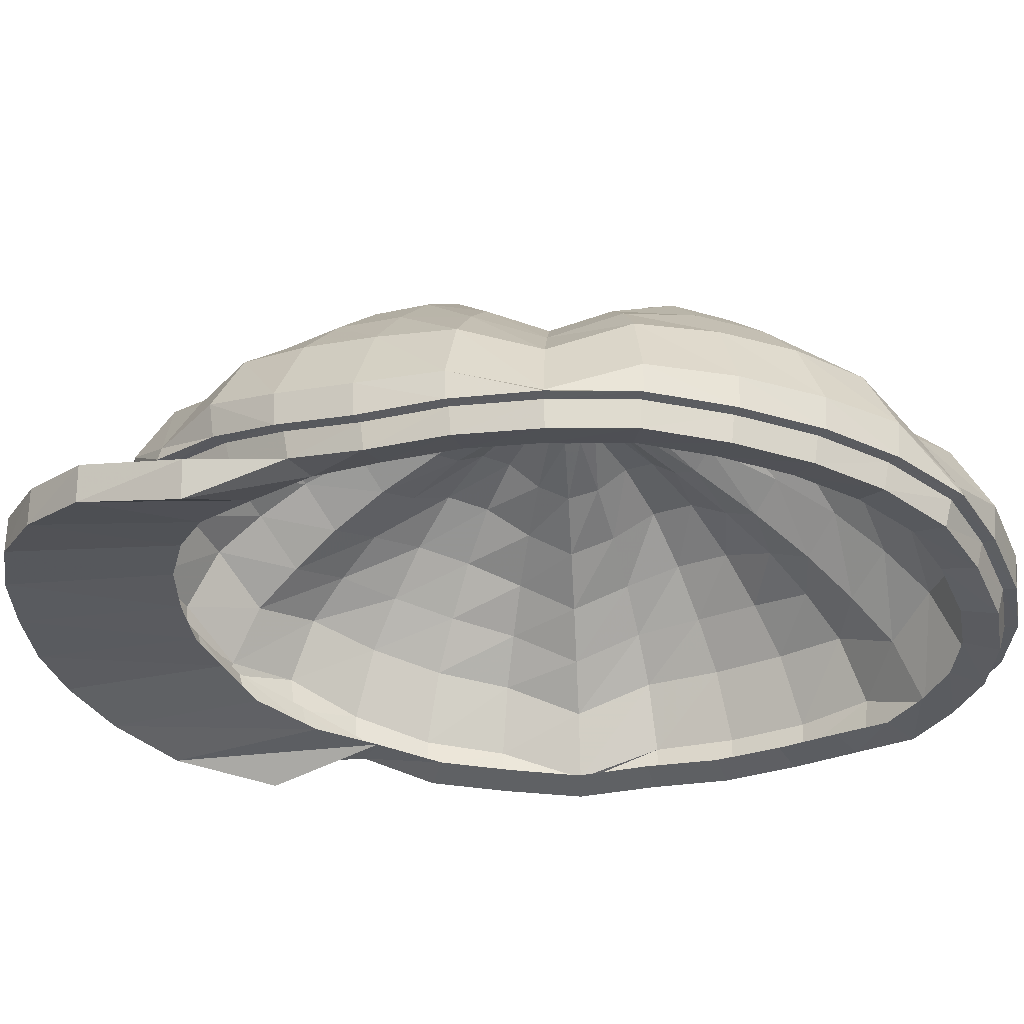
<metadata>
{"format":"obj","ext":"obj","renderer":"f3d","projection":"perspective","resolution":1024,"background":"white","views":[{"elev":-32.6,"azim":93.8,"up":"+Y"}]}
</metadata>
<code>
v -0.1773 8.576 0.535
v -0.3477 8.514 0.535
v -0.5048 8.433 0.535
v -0.6425 8.339 0.535
v -0.7555 8.236 0.535
v -0.8596 8.127 0.535
v -0.9336 7.966 0.535
v -0.9463 7.962 0.535
v -0.1738 8.579 0.494
v -0.341 8.533 0.4546
v -0.4951 8.474 0.4183
v -0.6301 8.4 0.3865
v -0.7409 8.308 0.3604
v -0.8407 8.203 0.3369
v -0.9157 8.037 0.3192
v -0.9127 7.966 0.3199
v -0.1638 8.596 0.4546
v -0.3212 8.583 0.3774
v -0.4664 8.531 0.3061
v -0.5936 8.436 0.2437
v -0.6979 8.326 0.1925
v -0.79 8.208 0.1473
v -0.8625 8.033 0.1117
v -0.8576 7.953 0.1141
v -0.1474 8.593 0.4183
v -0.2891 8.578 0.3061
v -0.4197 8.525 0.2027
v -0.5342 8.432 0.1121
v -0.6281 8.324 0.0377
v -0.7104 8.207 -0.0274
v -0.7763 8.029 -0.0795
v -0.7713 7.947 -0.0756
v -0.1253 8.57 0.3865
v -0.2459 8.517 0.2437
v -0.3569 8.456 0.1121
v -0.4543 8.384 -0.0032
v -0.5342 8.299 -0.0979
v -0.6061 8.199 -0.1831
v -0.6601 8.033 -0.2471
v -0.6515 7.927 -0.2369
v -0.0985 8.562 0.3604
v -0.1932 8.487 0.1925
v -0.2804 8.4 0.0377
v -0.3569 8.309 -0.0979
v -0.4197 8.215 -0.2092
v -0.4772 8.111 -0.3112
v -0.5187 7.949 -0.3847
v -0.5192 7.894 -0.3856
v -0.0678 8.571 0.341
v -0.1331 8.516 0.1544
v -0.1932 8.451 -0.0175
v -0.2459 8.372 -0.1682
v -0.2891 8.279 -0.2919
v -0.3274 8.17 -0.4014
v -0.3573 7.995 -0.4869
v -0.352 7.885 -0.4718
v -0.0346 8.594 0.329
v -0.0678 8.576 0.131
v -0.0985 8.517 -0.0516
v -0.1253 8.411 -0.2116
v -0.1474 8.288 -0.3429
v -0.1661 8.154 -0.4544
v -0.1821 7.96 -0.5498
v -0.1807 7.874 -0.541
v 0 8.625 0.325
v 0 8.618 0.1231
v 0 8.533 -0.0631
v 0 8.417 -0.2262
v 0 8.283 -0.3601
v 0 8.146 -0.4747
v 0 7.955 -0.5711
v 0 7.872 -0.5631
v 0.0346 8.594 0.329
v 0.0678 8.576 0.131
v 0.0985 8.517 -0.0516
v 0.1253 8.411 -0.2116
v 0.1474 8.288 -0.3429
v 0.1661 8.153 -0.4544
v 0.1821 7.959 -0.5498
v 0.1807 7.874 -0.5412
v 0.0678 8.571 0.341
v 0.1331 8.516 0.1544
v 0.1932 8.451 -0.0175
v 0.2459 8.372 -0.1682
v 0.2891 8.279 -0.2919
v 0.3273 8.169 -0.4013
v 0.3573 7.994 -0.4869
v 0.3541 7.904 -0.4778
v 0.0985 8.562 0.3604
v 0.1932 8.487 0.1925
v 0.2804 8.4 0.0377
v 0.3569 8.309 -0.0979
v 0.4197 8.214 -0.2092
v 0.4776 8.109 -0.3118
v 0.5187 7.947 -0.3847
v 0.5232 7.92 -0.3927
v 0.1253 8.57 0.3865
v 0.2459 8.517 0.2437
v 0.3569 8.456 0.1121
v 0.4543 8.384 -0.0032
v 0.5342 8.299 -0.0979
v 0.6061 8.198 -0.1831
v 0.6602 8.031 -0.2471
v 0.6548 7.943 -0.2408
v 0.1474 8.593 0.4183
v 0.2891 8.578 0.3061
v 0.4197 8.525 0.2027
v 0.5342 8.432 0.1121
v 0.6281 8.324 0.0377
v 0.7104 8.207 -0.0274
v 0.7763 8.028 -0.0795
v 0.7714 7.946 -0.0757
v 0.1638 8.596 0.4546
v 0.3212 8.583 0.3774
v 0.4664 8.531 0.3061
v 0.5936 8.436 0.2437
v 0.698 8.326 0.1925
v 0.79 8.208 0.1473
v 0.8625 8.032 0.1117
v 0.8577 7.953 0.1141
v 0.1739 8.579 0.494
v 0.341 8.533 0.4546
v 0.4951 8.474 0.4183
v 0.6301 8.4 0.3865
v 0.7409 8.308 0.3604
v 0.8408 8.203 0.3369
v 0.9157 8.037 0.3192
v 0.9128 7.966 0.3199
v 0.1773 8.576 0.535
v 0.3477 8.514 0.535
v 0.5048 8.433 0.535
v 0.6425 8.339 0.535
v 0.7555 8.236 0.535
v 0.8595 8.127 0.535
v 0.9336 7.966 0.535
v 0.9452 7.955 0.535
v 0.1739 8.59 0.576
v 0.341 8.551 0.6154
v 0.4951 8.493 0.6517
v 0.6301 8.414 0.6835
v 0.7409 8.316 0.7096
v 0.8402 8.208 0.733
v 0.9157 8.039 0.7508
v 0.9125 7.967 0.75
v 0.1638 8.616 0.6154
v 0.3212 8.614 0.6926
v 0.4664 8.564 0.7639
v 0.5936 8.469 0.8263
v 0.698 8.356 0.8775
v 0.7891 8.233 0.9223
v 0.8625 8.054 0.9583
v 0.857 7.972 0.9556
v 0.1474 8.622 0.6517
v 0.2891 8.623 0.7639
v 0.4197 8.579 0.8673
v 0.5342 8.492 0.9579
v 0.6281 8.385 1.032
v 0.7109 8.27 1.098
v 0.7763 8.096 1.149
v 0.7717 8.014 1.146
v 0.1253 8.609 0.6835
v 0.2459 8.582 0.8263
v 0.3569 8.539 0.9579
v 0.4543 8.479 1.073
v 0.5342 8.401 1.168
v 0.6074 8.31 1.255
v 0.6602 8.155 1.317
v 0.6557 8.067 1.306
v 0.0985 8.607 0.7096
v 0.1932 8.569 0.8775
v 0.2804 8.513 1.032
v 0.3569 8.444 1.168
v 0.4197 8.365 1.279
v 0.4791 8.28 1.385
v 0.5187 8.134 1.455
v 0.5225 8.101 1.462
v 0.0678 8.62 0.729
v 0.1331 8.604 0.9156
v 0.1932 8.574 1.087
v 0.2459 8.525 1.238
v 0.2891 8.455 1.362
v 0.329 8.371 1.476
v 0.3573 8.221 1.557
v 0.3542 8.126 1.548
v 0.0346 8.644 0.741
v 0.0678 8.662 0.939
v 0.0985 8.64 1.122
v 0.1253 8.575 1.282
v 0.1474 8.485 1.413
v 0.1672 8.385 1.531
v 0.1821 8.221 1.615
v 0.1812 8.139 1.605
v 0 8.673 0.745
v 0 8.7 0.9469
v 0 8.657 1.133
v 0 8.585 1.296
v 0 8.49 1.43
v 0 8.386 1.549
v 0 8.222 1.631
v 0 8.139 1.618
v -0.0346 8.644 0.741
v -0.0678 8.662 0.939
v -0.0985 8.64 1.122
v -0.1253 8.575 1.282
v -0.1474 8.485 1.413
v -0.1672 8.385 1.531
v -0.1821 8.221 1.615
v -0.1812 8.139 1.605
v -0.0678 8.62 0.729
v -0.1331 8.604 0.9156
v -0.1932 8.574 1.087
v -0.2459 8.525 1.238
v -0.2891 8.455 1.362
v -0.329 8.371 1.476
v -0.3573 8.221 1.557
v -0.3549 8.133 1.55
v -0.0985 8.607 0.7096
v -0.1932 8.569 0.8775
v -0.2804 8.513 1.032
v -0.3569 8.444 1.168
v -0.4197 8.365 1.279
v -0.4786 8.28 1.384
v -0.5187 8.134 1.455
v -0.5226 8.101 1.462
v -0.1253 8.609 0.6835
v -0.2459 8.582 0.8263
v -0.3569 8.539 0.9579
v -0.4543 8.479 1.073
v -0.5342 8.401 1.168
v -0.6074 8.31 1.255
v -0.6601 8.155 1.317
v -0.6542 8.059 1.304
v -0.1474 8.622 0.6517
v -0.2891 8.623 0.7639
v -0.4197 8.579 0.8673
v -0.5342 8.492 0.9579
v -0.6281 8.385 1.032
v -0.7109 8.27 1.098
v -0.7762 8.096 1.149
v -0.7717 8.014 1.146
v 0 8.598 0.5322
v -0.1638 8.616 0.6154
v -0.3212 8.614 0.6926
v -0.4664 8.564 0.7639
v -0.5936 8.469 0.8263
v -0.6979 8.356 0.8775
v -0.7891 8.233 0.9223
v -0.8625 8.054 0.9583
v -0.857 7.972 0.9556
v -0.1738 8.59 0.576
v -0.341 8.551 0.6154
v -0.4951 8.493 0.6517
v -0.6301 8.414 0.6835
v -0.7409 8.316 0.7096
v -0.8402 8.208 0.733
v -0.9157 8.039 0.7508
v -0.9124 7.967 0.75
v -0.918 7.959 0.5349
v -0.8855 7.964 0.3262
v -0.8321 7.952 0.1265
v -0.7485 7.946 -0.0576
v -0.6324 7.928 -0.2144
v -0.5041 7.895 -0.359
v -0.3418 7.887 -0.4428
v -0.1754 7.876 -0.5099
v 0 7.873 -0.5313
v 0.1755 7.875 -0.5101
v 0.3438 7.905 -0.4484
v 0.5078 7.92 -0.3655
v 0.6355 7.944 -0.218
v 0.7486 7.946 -0.0577
v 0.8322 7.952 0.1265
v 0.8855 7.964 0.3262
v 0.917 7.953 0.5349
v 0.8852 7.965 0.7435
v 0.8314 7.97 0.9429
v 0.7483 8.011 1.127
v 0.6354 8.063 1.28
v 0.5064 8.094 1.433
v 0.3432 8.12 1.516
v 0.1755 8.132 1.569
v 0 8.132 1.581
v -0.1755 8.132 1.569
v -0.3438 8.127 1.518
v -0.5064 8.095 1.433
v -0.634 8.056 1.278
v -0.7483 8.011 1.127
v -0.8314 7.97 0.9429
v -0.8852 7.965 0.7435
v -0.6606 7.992 1.608
v -0.3575 8.067 1.85
v 0 8.072 1.899
v 0.3575 8.059 1.85
v 0.6606 8 1.609
v -0.9024 7.893 0.5349
v -0.87 7.9 0.3298
v -0.8182 7.888 0.1333
v -0.736 7.881 -0.0478
v -0.6239 7.862 -0.2043
v -0.4947 7.83 -0.3422
v -0.3375 7.822 -0.4306
v -0.1726 7.812 -0.4931
v 0 7.811 -0.5139
v 0.1726 7.812 -0.4933
v 0.3383 7.84 -0.4328
v 0.4983 7.854 -0.3486
v 0.6252 7.878 -0.2059
v 0.7361 7.881 -0.0478
v 0.8182 7.888 0.1333
v 0.87 7.9 0.3298
v 0.9009 7.888 0.5349
v 0.8698 7.901 0.7399
v 0.8178 7.905 0.9362
v 0.736 7.946 1.117
v 0.6254 7.997 1.264
v 0.497 8.027 1.414
v 0.3381 8.054 1.502
v 0.1727 8.065 1.552
v 0 8.065 1.563
v -0.1727 8.065 1.552
v -0.3384 8.06 1.502
v -0.497 8.027 1.415
v -0.6247 7.99 1.263
v -0.736 7.946 1.117
v -0.8178 7.905 0.9362
v -0.8698 7.901 0.7399
v -0.5191 8.033 1.755
v -0.1823 8.072 1.891
v 0.1823 8.072 1.891
v 0.5191 8.033 1.755
v 0.7492 7.946 1.351
v -0.7492 7.946 1.351
v -0.0429 8.653 0.531
v -0.0792 8.648 0.532
v -0.1035 8.639 0.5333
v -0.112 8.628 0.535
v -0.1035 8.617 0.5366
v -0.0792 8.605 0.538
v -0.0429 8.593 0.539
v -0.0303 8.65 0.501
v -0.056 8.641 0.4765
v -0.0732 8.63 0.4609
v -0.0792 8.618 0.4565
v -0.0732 8.608 0.4641
v -0.056 8.598 0.4826
v -0.0303 8.589 0.509
v 0 8.648 0.4885
v 0 8.638 0.4535
v 0 8.626 0.4308
v 0 8.614 0.424
v 0 8.605 0.4341
v 0 8.595 0.4596
v 0 8.588 0.4965
v 0 8.656 0.5307
v 0.0303 8.65 0.501
v 0.056 8.641 0.4765
v 0.0732 8.63 0.4609
v 0.0792 8.618 0.4565
v 0.0732 8.608 0.4641
v 0.056 8.598 0.4826
v 0.0303 8.589 0.509
v 0.0429 8.653 0.531
v 0.0792 8.648 0.532
v 0.1035 8.639 0.5333
v 0.112 8.628 0.535
v 0.1035 8.617 0.5366
v 0.0792 8.605 0.538
v 0.0429 8.593 0.539
v 0 8.576 0.535
v 0.0303 8.657 0.561
v 0.056 8.654 0.5874
v 0.0732 8.648 0.6058
v 0.0792 8.637 0.6135
v 0.0732 8.626 0.6091
v 0.056 8.611 0.5935
v 0.0303 8.597 0.569
v 0 8.659 0.5735
v 0 8.657 0.6104
v 0 8.651 0.6359
v 0 8.641 0.646
v 0 8.63 0.6392
v 0 8.614 0.6165
v 0 8.598 0.5814
v -0.0303 8.657 0.561
v -0.056 8.654 0.5874
v -0.0732 8.648 0.6058
v -0.0792 8.637 0.6135
v -0.0732 8.626 0.6091
v -0.056 8.611 0.5935
v -0.0303 8.597 0.569
v -0.128 8.585 0.5648
v -0.1083 8.605 0.6212
v -0.094 8.601 0.6464
v -0.1329 8.576 0.535
v -0.1197 8.6 0.5937
v -0.0727 8.604 0.6633
v -0.0496 8.614 0.6768
v -0.0251 8.63 0.6866
v 0 8.649 0.6925
v 0.0251 8.63 0.6866
v 0.0496 8.614 0.6768
v 0.0727 8.604 0.6633
v 0.094 8.601 0.6464
v 0.1083 8.605 0.6212
v 0.1197 8.6 0.5937
v 0.128 8.585 0.5648
v 0.1329 8.576 0.535
v 0.128 8.577 0.5052
v 0.1197 8.585 0.4763
v 0.1083 8.584 0.4488
v 0.094 8.572 0.4236
v 0.0727 8.571 0.4067
v 0.0496 8.579 0.3932
v 0.0251 8.594 0.3834
v 0 8.613 0.3775
v -0.0251 8.594 0.3834
v -0.0496 8.579 0.3932
v -0.0727 8.571 0.4067
v -0.094 8.572 0.4236
v -0.1083 8.584 0.4488
v -0.1197 8.585 0.4763
v -0.128 8.577 0.5052
v -0.6368 7.905 1.611
v -0.3497 7.977 1.852
v 0 7.982 1.901
v 0.3488 7.97 1.852
v 0.6398 7.913 1.611
v -0.815 7.914 0.5348
v -0.7843 7.921 0.3476
v -0.7355 7.909 0.162
v -0.6597 7.901 -0.0045
v -0.5544 7.882 -0.1508
v -0.4396 7.852 -0.2744
v -0.2999 7.843 -0.3515
v -0.1506 7.834 -0.4087
v 0.0001 7.834 -0.4271
v 0.1509 7.836 -0.4091
v 0.3011 7.863 -0.3542
v 0.4434 7.878 -0.2813
v 0.5557 7.899 -0.153
v 0.6599 7.902 -0.0049
v 0.7355 7.909 0.1619
v 0.7844 7.921 0.3476
v 0.8136 7.909 0.5348
v 0.7843 7.922 0.7212
v 0.7359 7.926 0.9053
v 0.6576 7.947 1.072
v 0.5561 7.955 1.225
v 0.4443 7.973 1.365
v 0.3044 7.999 1.439
v 0.1576 8.008 1.484
v 0 8.008 1.494
v -0.1593 8.007 1.484
v -0.304 8.007 1.439
v -0.4416 7.975 1.367
v -0.5569 7.946 1.224
v -0.658 7.947 1.072
v -0.7358 7.926 0.9053
v -0.7843 7.922 0.7212
v -0.5006 7.945 1.758
v -0.1813 7.982 1.893
v 0.1796 7.982 1.893
v 0.5043 7.944 1.758
v 0.7125 7.864 1.354
v -0.7171 7.862 1.354
v 0.016 8.655 0.5309
v -0.016 8.655 0.5309
v 0.0152 8.656 0.5459
v -0.0152 8.656 0.5459
v 0 8.657 0.5461
v 0 8.652 0.5156
v 0.0152 8.653 0.5158
v -0.0159 8.653 0.5158
v -0.0707 8.587 0.5725
v -0.0907 8.578 0.5347
v -0.0898 8.576 0.5146
v -0.0707 8.578 0.4971
v -0.0757 8.576 0.4742
v -0.0639 8.576 0.4593
v -0.0513 8.579 0.4453
v -0.0319 8.588 0.4432
v -0.0172 8.594 0.4286
v 0 8.601 0.4272
v 0.0172 8.594 0.4286
v 0.0319 8.588 0.4432
v 0.0513 8.579 0.4453
v 0.0639 8.576 0.4593
v 0.0757 8.576 0.4742
v 0.0707 8.578 0.4971
v 0.0898 8.576 0.5146
v 0.0907 8.578 0.5347
v 0.0898 8.581 0.5554
v 0.0707 8.587 0.5725
v 0.0757 8.591 0.5958
v 0.0639 8.595 0.6107
v 0.0513 8.601 0.6247
v 0.0319 8.61 0.6264
v 0.0172 8.619 0.6414
v 0 8.626 0.6422
v -0.0172 8.619 0.6414
v -0.0319 8.61 0.6264
v -0.0513 8.601 0.6247
v -0.0639 8.595 0.6107
v -0.0757 8.591 0.5958
v -0.0898 8.581 0.5554
v -0.067 8.587 0.5333
v 0 8.599 0.4471
v 0.067 8.587 0.5333
v 0 8.619 0.6207
v -0.0462 8.583 0.4728
v 0.0462 8.583 0.4728
v 0.0462 8.599 0.5972
v -0.0462 8.599 0.5972
v 0 8.588 0.4747
v 0 8.581 0.4992
v 0 8.59 0.5697
v 0 8.603 0.5948
f 221 220 228 229
f 8 7 15 16
f 6 5 13 14
f 4 3 11 12
f 2 1 9 10
f 7 6 14 15
f 5 4 12 13
f 11 10 18 19
f 16 15 23 24
f 14 13 21 22
f 12 11 19 20
f 10 9 17 18
f 15 14 22 23
f 13 12 20 21
f 19 18 26 27
f 24 23 31 32
f 22 21 29 30
f 20 19 27 28
f 18 17 25 26
f 23 22 30 31
f 21 20 28 29
f 27 26 34 35
f 32 31 39 40
f 30 29 37 38
f 28 27 35 36
f 26 25 33 34
f 31 30 38 39
f 29 28 36 37
f 35 34 42 43
f 40 39 47 48
f 38 37 45 46
f 36 35 43 44
f 34 33 41 42
f 39 38 46 47
f 37 36 44 45
f 3 2 10 11
f 43 42 50 51
f 48 47 55 56
f 46 45 53 54
f 44 43 51 52
f 42 41 49 50
f 47 46 54 55
f 51 50 58 59
f 56 55 63 64
f 54 53 61 62
f 52 51 59 60
f 50 49 57 58
f 55 54 62 63
f 53 52 60 61
f 59 58 66 67
f 64 63 71 72
f 62 61 69 70
f 60 59 67 68
f 58 57 65 66
f 63 62 70 71
f 61 60 68 69
f 67 66 74 75
f 72 71 79 80
f 70 69 77 78
f 68 67 75 76
f 66 65 73 74
f 71 70 78 79
f 69 68 76 77
f 75 74 82 83
f 80 79 87 88
f 78 77 85 86
f 76 75 83 84
f 74 73 81 82
f 79 78 86 87
f 77 76 84 85
f 83 82 90 91
f 88 87 95 96
f 86 85 93 94
f 84 83 91 92
f 82 81 89 90
f 87 86 94 95
f 85 84 92 93
f 91 90 98 99
f 96 95 103 104
f 94 93 101 102
f 92 91 99 100
f 90 89 97 98
f 95 94 102 103
f 99 98 106 107
f 104 103 111 112
f 102 101 109 110
f 100 99 107 108
f 98 97 105 106
f 103 102 110 111
f 101 100 108 109
f 107 106 114 115
f 112 111 119 120
f 110 109 117 118
f 108 107 115 116
f 106 105 113 114
f 111 110 118 119
f 109 108 116 117
f 115 114 122 123
f 120 119 127 128
f 118 117 125 126
f 116 115 123 124
f 114 113 121 122
f 119 118 126 127
f 117 116 124 125
f 123 122 130 131
f 128 127 135 136
f 126 125 133 134
f 124 123 131 132
f 122 121 129 130
f 127 126 134 135
f 125 124 132 133
f 93 92 100 101
f 131 130 138 139
f 136 135 143 144
f 134 133 141 142
f 132 131 139 140
f 130 129 137 138
f 135 134 142 143
f 139 138 146 147
f 144 143 151 152
f 142 141 149 150
f 140 139 147 148
f 138 137 145 146
f 143 142 150 151
f 141 140 148 149
f 147 146 154 155
f 152 151 159 160
f 150 149 157 158
f 148 147 155 156
f 146 145 153 154
f 151 150 158 159
f 149 148 156 157
f 155 154 162 163
f 160 159 167 168
f 158 157 165 166
f 156 155 163 164
f 154 153 161 162
f 159 158 166 167
f 157 156 164 165
f 163 162 170 171
f 168 167 175 176
f 166 165 173 174
f 164 163 171 172
f 162 161 169 170
f 167 166 174 175
f 165 164 172 173
f 133 132 140 141
f 171 170 178 179
f 176 175 183 184
f 174 173 181 182
f 172 171 179 180
f 170 169 177 178
f 175 174 182 183
f 179 178 186 187
f 184 183 191 192
f 182 181 189 190
f 180 179 187 188
f 178 177 185 186
f 183 182 190 191
f 181 180 188 189
f 187 186 194 195
f 192 191 199 200
f 190 189 197 198
f 188 187 195 196
f 186 185 193 194
f 191 190 198 199
f 189 188 196 197
f 195 194 202 203
f 200 199 207 208
f 198 197 205 206
f 196 195 203 204
f 194 193 201 202
f 199 198 206 207
f 197 196 204 205
f 203 202 210 211
f 208 207 215 216
f 206 205 213 214
f 204 203 211 212
f 202 201 209 210
f 207 206 214 215
f 205 204 212 213
f 211 210 218 219
f 216 215 223 224
f 214 213 221 222
f 212 211 219 220
f 210 209 217 218
f 215 214 222 223
f 213 212 220 221
f 173 172 180 181
f 219 218 226 227
f 224 223 231 232
f 222 221 229 230
f 220 219 227 228
f 218 217 225 226
f 223 222 230 231
f 227 226 234 235
f 232 231 239 240
f 230 229 237 238
f 228 227 235 236
f 226 225 233 234
f 231 230 238 239
f 229 228 236 237
f 235 234 243 244
f 240 239 248 249
f 238 237 246 247
f 236 235 244 245
f 234 233 242 243
f 239 238 247 248
f 237 236 245 246
f 244 243 251 252
f 249 248 256 257
f 247 246 254 255
f 245 244 252 253
f 243 242 250 251
f 248 247 255 256
f 246 245 253 254
f 252 251 2 3
f 257 256 7 8
f 255 254 5 6
f 253 252 3 4
f 251 250 1 2
f 256 255 6 7
f 254 253 4 5
f 144 152 276 275
f 258 259 296 295
f 263 264 301 300
f 184 192 281 280
f 274 275 312 311
f 257 8 258 289
f 315 316 330 294
f 88 96 269 268
f 285 286 323 322
f 128 136 274 273
f 32 40 262 261
f 168 176 279 278
f 240 249 288 287
f 318 319 292 329
f 72 80 267 266
f 208 216 284 283
f 112 120 272 271
f 16 24 260 259
f 152 160 277 276
f 56 64 265 264
f 192 200 282 281
f 279 280 317 316
f 232 240 287 286
f 269 270 307 306
f 323 324 332 290
f 40 48 263 262
f 249 257 289 288
f 320 321 291 328
f 80 88 268 267
f 216 224 285 284
f 120 128 273 272
f 24 32 261 260
f 160 168 278 277
f 64 72 266 265
f 200 208 283 282
f 104 112 271 270
f 268 269 306 305
f 8 16 259 258
f 96 104 270 269
f 48 56 264 263
f 275 276 313 312
f 282 283 320 319
f 265 266 303 302
f 272 273 310 309
f 289 258 295 326
f 262 263 300 299
f 224 232 286 285
f 136 144 275 274
f 286 287 324 323
f 321 322 327 291
f 259 260 297 296
f 276 277 314 313
f 266 267 304 303
f 283 284 321 320
f 273 274 311 310
f 314 315 294 331
f 280 281 318 317
f 319 320 328 292
f 270 271 308 307
f 287 288 325 324
f 316 317 293 330
f 260 261 298 297
f 277 278 315 314
f 284 285 322 321
f 267 268 305 304
f 317 318 329 293
f 322 323 290 327
f 264 265 302 301
f 281 282 319 318
f 271 272 309 308
f 288 289 326 325
f 261 262 299 298
f 278 279 316 315
f 176 184 280 279
f 339 338 345 346
f 338 337 344 345
f 337 336 343 344
f 336 335 342 343
f 335 334 341 342
f 334 333 340 341
f 346 345 352 353
f 345 344 351 352
f 344 343 350 351
f 343 342 349 350
f 342 341 348 349
f 341 340 347 348
f 353 352 360 361
f 352 351 359 360
f 351 350 358 359
f 350 349 357 358
f 349 348 356 357
f 348 347 355 356
f 361 360 367 368
f 360 359 366 367
f 359 358 365 366
f 358 357 364 365
f 357 356 363 364
f 356 355 362 363
f 368 367 375 376
f 367 366 374 375
f 366 365 373 374
f 365 364 372 373
f 364 363 371 372
f 363 362 370 371
f 376 375 382 383
f 375 374 381 382
f 374 373 380 381
f 373 372 379 380
f 372 371 378 379
f 371 370 377 378
f 383 382 389 390
f 382 381 388 389
f 381 380 387 388
f 380 379 386 387
f 379 378 385 386
f 378 377 384 385
f 361 368 369 353
f 392 504 474 395
f 393 503 504 392
f 376 383 369 368
f 391 505 475 394
f 395 474 505 391
f 390 339 369 383
f 354 470 468 466
f 467 469 470 354
f 354 471 473 467
f 390 389 338 339
f 389 388 337 338
f 388 387 336 337
f 387 386 335 336
f 386 385 334 335
f 385 384 333 334
f 466 472 471 354
f 217 396 393 225
f 233 392 395 242
f 145 405 404 153
f 427 463 449 448
f 33 419 418 41
f 462 425 452 451
f 97 411 410 105
f 193 399 398 201
f 423 465 457 456
f 461 424 454 453
f 201 398 397 209
f 137 406 405 145
f 65 415 414 73
f 250 391 394 1
f 161 403 402 169
f 1 394 422 9
f 41 418 417 49
f 25 420 419 33
f 424 460 455 454
f 169 402 401 177
f 121 408 407 129
f 242 395 391 250
f 57 416 415 65
f 153 404 403 161
f 464 427 448 447
f 81 413 412 89
f 425 461 453 452
f 185 400 399 193
f 17 421 420 25
f 463 426 450 449
f 129 407 406 137
f 113 409 408 121
f 49 417 416 57
f 209 397 396 217
f 426 462 451 450
f 460 423 456 455
f 225 393 392 233
f 73 414 413 81
f 177 401 400 185
f 9 422 421 17
f 89 412 411 97
f 105 410 409 113
f 330 293 426 463
f 328 291 424 461
f 294 330 463 427
f 329 292 425 462
f 290 332 465 423
f 296 297 430 429
f 297 298 431 430
f 298 299 432 431
f 299 300 433 432
f 327 290 423 460
f 301 302 435 434
f 302 303 436 435
f 303 304 437 436
f 304 305 438 437
f 305 306 439 438
f 292 328 461 425
f 307 308 441 440
f 308 309 442 441
f 309 310 443 442
f 310 311 444 443
f 331 294 427 464
f 312 313 446 445
f 313 314 447 446
f 314 331 464 447
f 324 325 458 457
f 325 326 459 458
f 326 295 428 459
f 295 296 429 428
f 300 301 434 433
f 306 307 440 439
f 311 312 445 444
f 332 324 457 465
f 291 327 460 424
f 293 329 462 426
f 333 467 473 340
f 340 473 471 347
f 347 471 472 355
f 355 472 466 362
f 362 466 468 370
f 370 468 470 377
f 377 470 469 384
f 384 469 467 333
f 396 502 503 393
f 397 501 502 396
f 398 500 501 397
f 399 499 500 398
f 400 498 499 399
f 401 497 498 400
f 402 496 497 401
f 403 495 496 402
f 404 494 495 403
f 405 493 494 404
f 406 492 493 405
f 407 491 492 406
f 408 490 491 407
f 409 489 490 408
f 410 488 489 409
f 411 487 488 410
f 412 486 487 411
f 413 485 486 412
f 414 484 485 413
f 415 483 484 414
f 416 482 483 415
f 417 481 482 416
f 418 480 481 417
f 419 479 480 418
f 420 478 479 419
f 421 477 478 420
f 422 476 477 421
f 394 475 476 422
f 479 478 477 510
f 483 507 481 482
f 475 505 474 506
f 474 504 503 513
f 346 353 369 339
f 479 510 481 480
f 485 511 487 486
f 485 484 483 507
f 506 477 476 475
f 491 490 489 508
f 489 488 487 511
f 503 502 501 513
f 501 500 499 509
f 499 498 497 509
f 497 496 495 512
f 495 494 493 512
f 508 493 492 491
f 517 513 501 509
f 517 509 497 512
f 512 493 516 517
f 474 513 517 516
f 241 506 474 516
f 508 241 516 493
f 508 489 515 241
f 477 506 241 515
f 515 514 510 477
f 511 514 515 489
f 511 485 507 514
f 514 507 481 510
f 45 44 52 53

</code>
